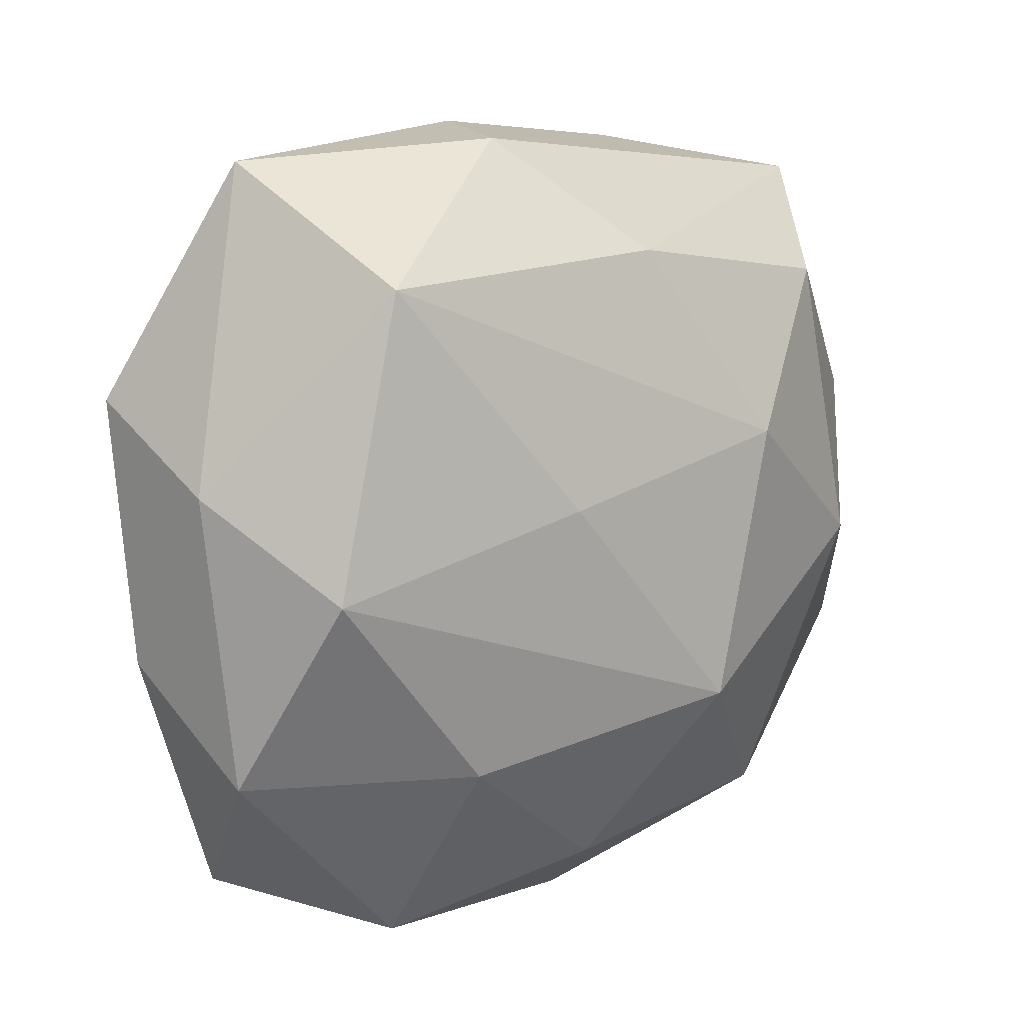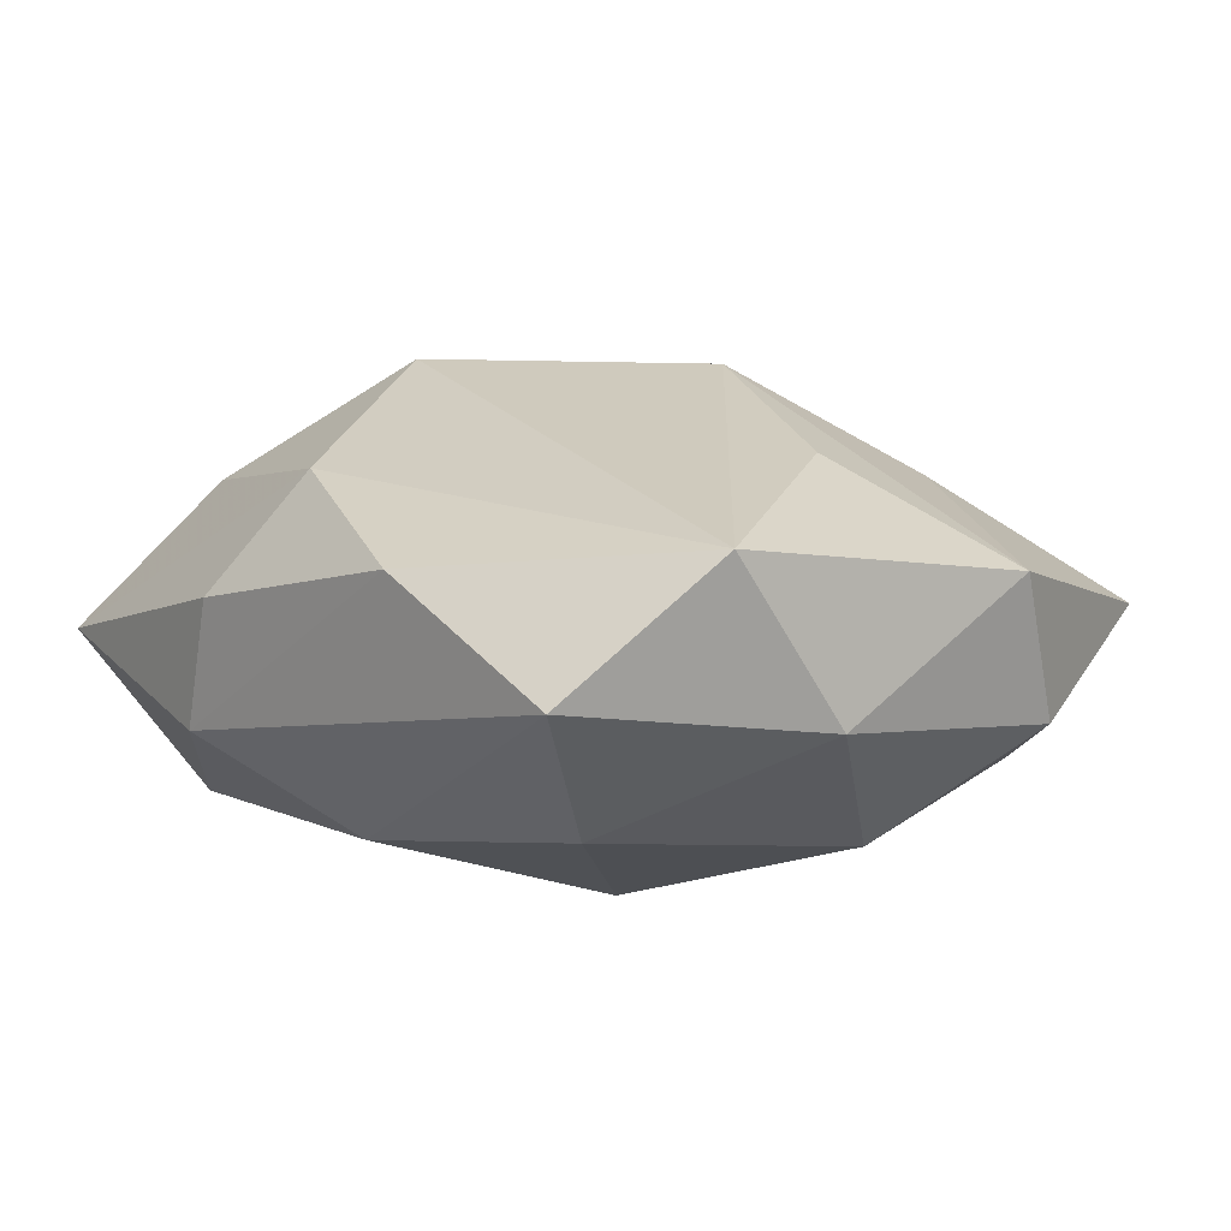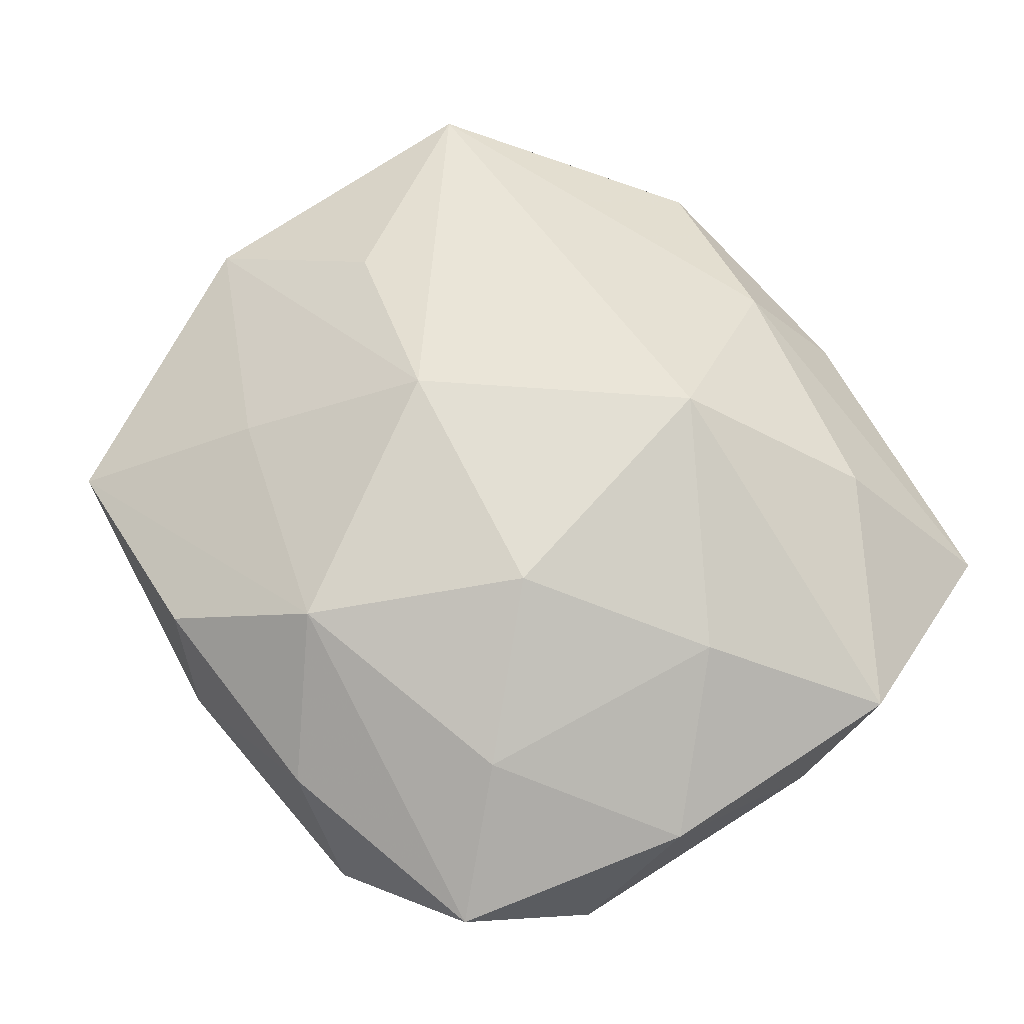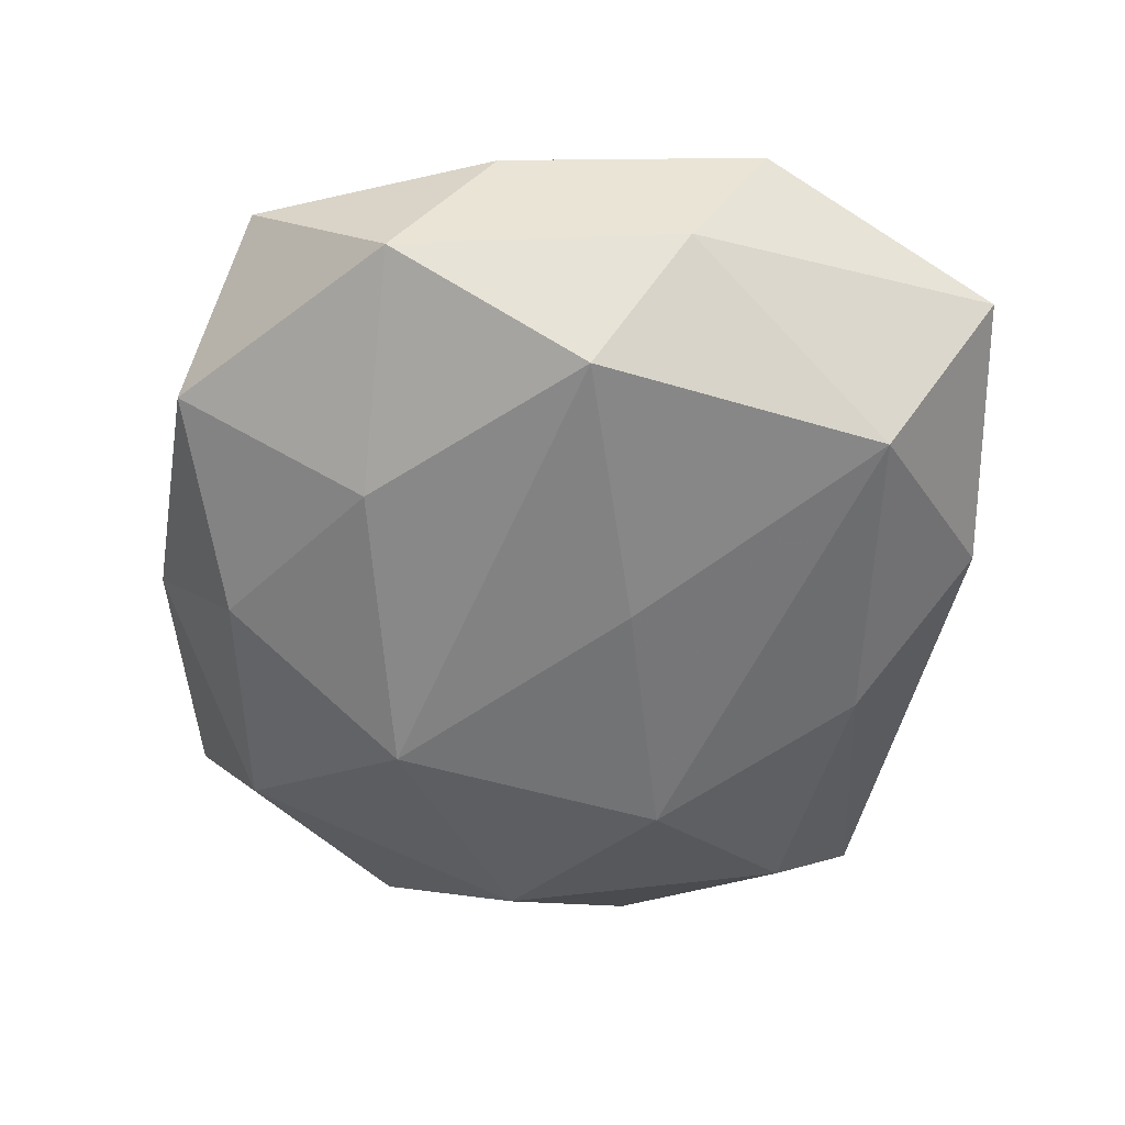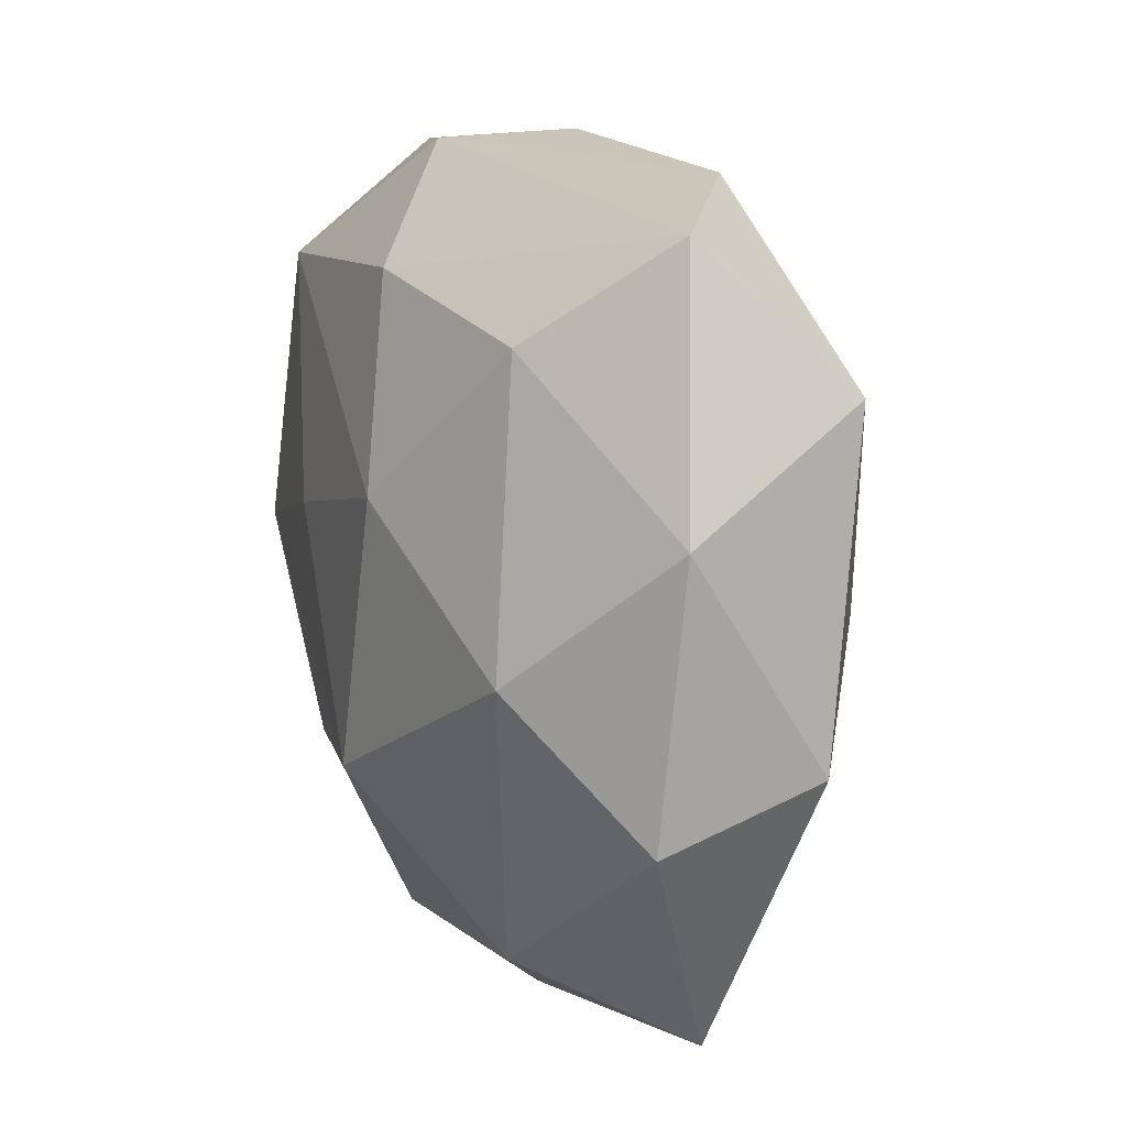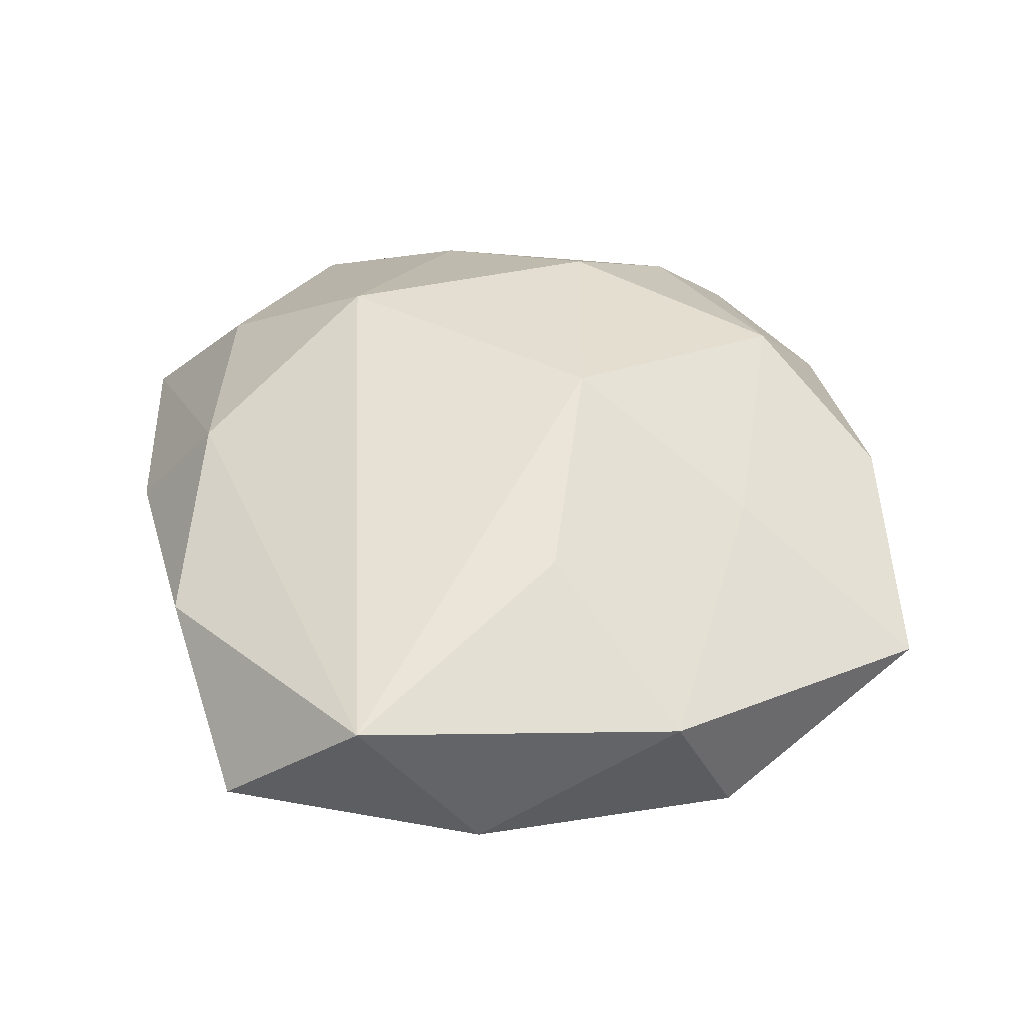
<metadata>
{"format":"obj","ext":"obj","renderer":"f3d","projection":"perspective","resolution":1024,"background":"white","views":[{"elev":13.0,"azim":139.4,"up":"+Y"},{"elev":5.2,"azim":-127.4,"up":"+Z"},{"elev":62.5,"azim":54.5,"up":"+Z"},{"elev":-53.2,"azim":85.7,"up":"+Z"},{"elev":12.2,"azim":-110.9,"up":"+Y"},{"elev":38.5,"azim":-98.7,"up":"+Z"}]}
</metadata>
<code>
v 0.02903 0.001747 0.01594
v 0.02591 -0.0221 0.01345
v 0.04033 -0.009691 0.005612
v 0.008896 0.01416 0.02381
v 0.03382 -0.0009404 -0.0173
v -0.007454 -0.01561 -0.02239
v -0.02752 0.02298 -0.01381
v 0.01475 -0.01049 0.02213
v -0.002583 0.02705 -0.01661
v 0.03252 0.03611 -0.0008325
v 0.02672 0.02579 -0.01617
v -0.03549 0.03211 -0.002203
v 0.03841 -0.01901 -0.007499
v -0.007405 -0.03834 0.008733
v 0.02054 -0.03734 -0.00646
v -0.03083 -0.003653 -0.01648
v 0.004553 0.03823 0.003979
v -0.0005083 0.03088 0.01471
v 0.01376 -0.03733 0.006398
v 0.04142 0.01473 0.007548
v 0.03446 -0.03156 0.003179
v -0.01389 0.009201 -0.02171
v 0.009542 0.004635 -0.0208
v -0.01937 -0.02129 0.01347
v 0.01826 -0.01971 -0.01693
v -0.03969 -0.01621 -0.006323
v 0.003929 -0.02865 0.01776
v -0.02806 -0.0006985 0.01608
v 0.04004 0.007516 -0.005024
v -0.03009 -0.03649 0.001944
v 0.02182 0.02676 0.01289
v -0.01913 0.0356 0.007596
v -0.00319 -0.03971 -0.002807
v 0.008901 0.0374 -0.007722
v -0.04301 -0.01005 0.006799
v 0.00184 -0.03206 -0.01335
v -0.008776 -0.006614 0.02337
v -0.02157 -0.02981 -0.01237
v -0.04202 0.01978 0.009721
v -0.04219 0.00879 -0.004861
f 29 11 10
f 32 12 39
f 10 11 34
f 12 32 34
f 5 29 13
f 11 29 5
f 35 26 30
f 39 12 40
f 40 35 39
f 26 35 40
f 40 12 7
f 30 26 38
f 20 29 10
f 9 34 11
f 9 22 7
f 11 22 9
f 7 12 9
f 12 34 9
f 6 5 25
f 13 15 25
f 25 5 13
f 11 5 23
f 23 22 11
f 23 5 6
f 6 22 23
f 16 40 7
f 26 40 16
f 7 22 16
f 16 22 6
f 6 38 16
f 16 38 26
f 36 38 6
f 6 25 36
f 36 25 15
f 33 14 30
f 33 36 15
f 30 38 33
f 38 36 33
f 21 15 13
f 4 37 8
f 39 37 4
f 13 29 3
f 29 20 3
f 3 21 13
f 15 21 19
f 19 33 15
f 14 33 19
f 8 37 27
f 14 19 27
f 30 14 27
f 27 19 21
f 39 35 28
f 28 37 39
f 35 37 28
f 1 4 8
f 20 4 1
f 1 3 20
f 18 32 39
f 39 4 18
f 30 27 24
f 24 27 37
f 24 35 30
f 24 37 35
f 8 27 2
f 2 27 21
f 21 3 2
f 2 1 8
f 3 1 2
f 17 18 10
f 32 18 17
f 10 34 17
f 17 34 32
f 10 18 31
f 31 18 4
f 31 20 10
f 31 4 20

</code>
